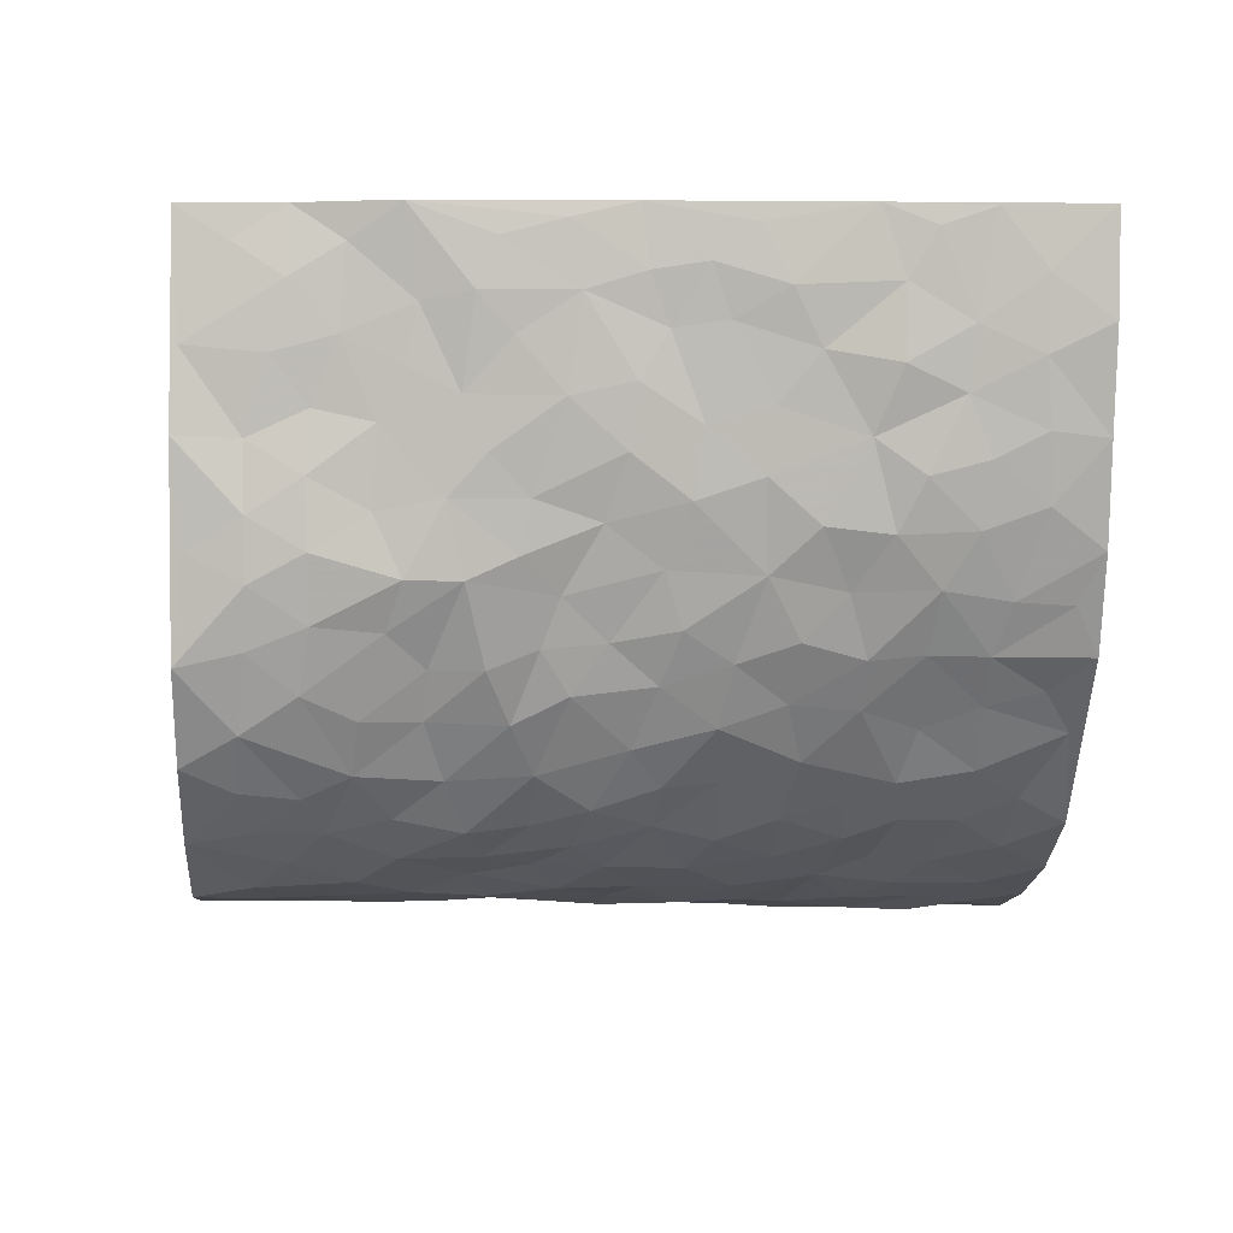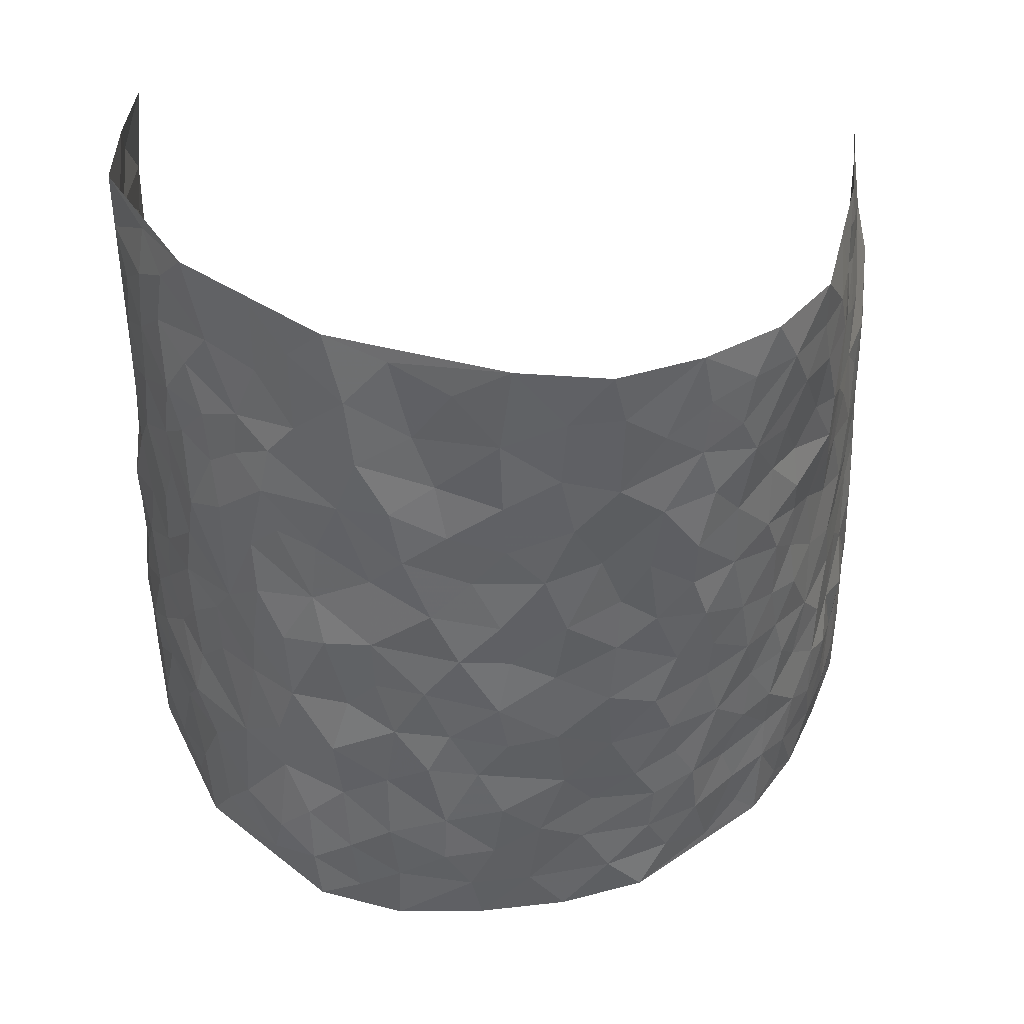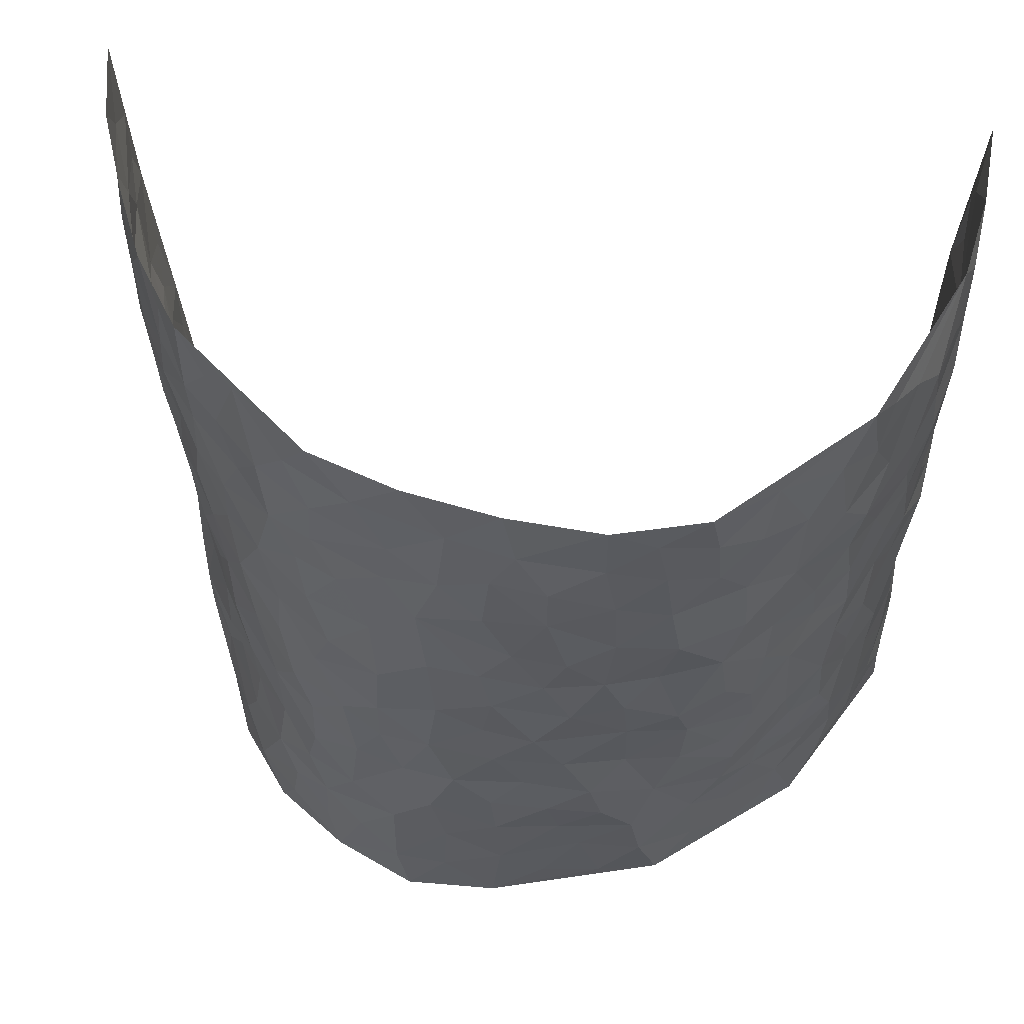
<metadata>
{"format":"obj","ext":"obj","renderer":"f3d","projection":"perspective","resolution":1024,"background":"white","views":[{"elev":-10.0,"azim":86.5,"up":"+Z"},{"elev":-51.1,"azim":-1.7,"up":"+Z"},{"elev":56.8,"azim":-172.9,"up":"+Y"}]}
</metadata>
<code>
v -0.5316 0.008543 0.422
v -0.5541 0.9996 0.4172
v 0.5112 -0.000962 0.4361
v 0.603 0.9921 0.425
v -0.5406 0.3946 0.2342
v -0.5367 0.5031 0.4166
v -0.5456 0.3608 0.2959
v 0.01018 0.003635 -0.2641
v -0.5385 0.255 0.4198
v -0.5488 0.3418 0.361
v -0.5398 0.003967 0.1764
v -0.5405 0.131 0.4206
v -0.5259 0.2942 0.1498
v -0.5396 0.004659 0.3004
v -0.5384 0.292 0.2801
v -0.4189 0.0007302 -0.03894
v -0.5411 0.1929 0.399
v -0.2676 0.1661 -0.1695
v -0.5324 0.3246 0.2153
v -0.5454 0.1238 0.3033
v -0.5484 0.06844 0.3663
v -0.5375 0.06709 0.2377
v -0.5162 0.1277 0.116
v -0.5355 0.07652 0.1653
v -0.5374 0.2108 0.314
v -0.5438 0.2738 0.35
v -0.5418 0.1791 0.2094
v -0.523 0.2109 0.1336
v -0.5409 0.4907 0.3011
v -0.5432 0.38 0.4175
v -0.5243 1.001 0.1718
v -0.4534 0.2218 -0.008278
v 0.2595 0.1606 -0.207
v -0.5379 0.7516 0.4154
v -0.3353 0.3917 -0.1335
v -0.5471 0.755 0.2175
v -0.5464 0.8334 0.2353
v -0.474 0.4428 0.02945
v -0.481 0.6062 0.04644
v -0.4238 0.997 -0.05279
v -0.5392 0.6894 0.3931
v -0.5116 0.563 0.1013
v -0.3582 0.7521 -0.1261
v -0.434 0.2792 -0.0289
v -0.3997 0.224 -0.06473
v -0.4219 0.1612 -0.03587
v -0.3918 0.6357 -0.07753
v -0.3379 0.5585 -0.1397
v 0.1661 0.4765 -0.2339
v -0.3044 0.2195 -0.1487
v -0.202 0.6095 -0.215
v -0.3415 0.6276 -0.1311
v -0.2728 0.05658 -0.161
v -0.496 0.7111 0.06921
v -0.3487 0.1931 -0.1058
v -0.5435 0.6198 0.3083
v -0.03292 0.3492 -0.256
v 0.06309 0.3416 -0.2606
v 0.2895 0.455 -0.1826
v -0.09424 0.5509 -0.2564
v -0.1618 0.5547 -0.2358
v 0.09257 0.6327 -0.2495
v -0.4999 0.3465 0.07525
v -0.5377 0.5749 0.1853
v -0.5479 0.8116 0.3885
v -0.4618 0.1286 0.0161
v -0.3228 0.01124 -0.1174
v -0.5412 0.4676 0.2324
v -0.4936 0.1724 0.06379
v -0.4815 0.01881 0.06927
v -0.2265 0.001067 -0.1955
v -0.4902 0.08815 0.06528
v -0.4524 0.05267 0.00741
v -0.3728 0.03655 -0.07664
v -0.3886 0.1033 -0.06558
v -0.5434 0.6879 0.3272
v -0.5465 0.8756 0.4082
v -0.5396 0.5101 0.1728
v -0.005425 0.9992 -0.2504
v -0.5453 0.6768 0.2387
v -0.4627 0.3147 0.01448
v -0.4348 0.4607 -0.02776
v 0.00841 0.5726 -0.2638
v -0.04723 0.4835 -0.2627
v 0.007165 0.4215 -0.2627
v -0.1127 0.129 -0.2331
v -0.4624 0.6702 0.02133
v -0.5378 0.5646 0.3519
v -0.5341 0.6925 0.1683
v -0.3913 0.2962 -0.07248
v -0.4963 0.268 0.07579
v -0.4279 0.6883 -0.03776
v -0.1678 0.4837 -0.2318
v -0.248 0.4342 -0.1924
v -0.5038 0.6497 0.08815
v -0.001851 0.1192 -0.2627
v -0.373 0.5093 -0.1045
v -0.3162 0.2865 -0.1483
v -0.2329 0.5016 -0.2105
v -0.1688 0.3811 -0.2197
v -0.5368 0.6276 0.4159
v -0.5252 0.6235 0.1428
v -0.5482 0.5814 0.2499
v -0.3195 0.109 -0.1228
v -0.4423 0.533 -0.02284
v -0.5177 0.4071 0.1217
v -0.1247 0.3243 -0.2469
v -0.142 0.2495 -0.2399
v -0.4374 0.6118 -0.02475
v 0.106 0.731 -0.2372
v 0.004374 0.2166 -0.2645
v -0.06642 0.274 -0.2552
v 0.01133 0.29 -0.2631
v -0.3813 0.3626 -0.09109
v -0.1857 0.1836 -0.2218
v -0.5037 0.4885 0.09661
v -0.4593 0.3811 0.00957
v -0.4263 0.391 -0.04658
v -0.2918 0.5226 -0.1771
v -0.2421 0.3488 -0.1901
v -0.3282 0.4657 -0.1451
v -0.212 0.2701 -0.2038
v -0.08667 0.4117 -0.2541
v -0.4777 0.5318 0.04231
v -0.0829 0.1994 -0.2435
v -0.1996 0.09286 -0.2126
v -0.3533 0.2573 -0.1054
v -0.5395 0.4408 0.3645
v -0.548 0.4237 0.3047
v 0.09592 0.4254 -0.254
v 0.2136 0.2413 -0.2304
v 0.08424 0.5195 -0.2501
v 0.02166 0.4894 -0.256
v 0.167 0.3956 -0.2307
v 0.5364 0.4923 0.2436
v 0.2188 0.4373 -0.2158
v 0.2661 0.3171 -0.2065
v 0.1613 0.5699 -0.2348
v 0.1167 1.001 -0.2286
v -0.2813 0.6181 -0.1886
v 0.3729 0.8801 -0.07447
v 0.4206 0.9985 -0.02663
v -0.2107 0.7792 -0.2232
v -0.06159 0.8645 -0.2668
v -0.2966 0.3469 -0.1577
v -0.3973 0.5653 -0.0675
v -0.0629 0.05386 -0.2459
v -0.1432 0.02228 -0.2216
v 0.1346 0.005166 -0.2692
v 0.01001 0.861 -0.2551
v -0.01721 0.7003 -0.2601
v 0.3802 0.1996 -0.09781
v 0.3209 0.2927 -0.1542
v 0.4644 0.5244 0.05594
v 0.4375 0.5461 -0.00453
v 0.4036 0.1375 -0.0742
v 0.4324 0.2286 -0.00987
v 0.3727 0.3635 -0.09983
v 0.02356 0.6424 -0.2609
v -0.05845 0.6273 -0.2598
v -0.146 0.7286 -0.2471
v -0.08752 0.6921 -0.2616
v -0.06174 0.7914 -0.2644
v -0.1353 0.6319 -0.2477
v 0.01914 0.7756 -0.2576
v 0.2338 1 -0.1876
v -0.02262 0.9272 -0.2592
v -0.2628 0.8439 -0.2021
v -0.2005 0.878 -0.2353
v -0.2984 0.7784 -0.1708
v -0.2458 0.9952 -0.2229
v -0.2244 0.6945 -0.2205
v -0.304 0.6981 -0.1758
v -0.1423 0.8284 -0.2533
v -0.1281 0.997 -0.2567
v 0.2099 0.7485 -0.2042
v 0.1699 0.6694 -0.2223
v 0.3044 0.5979 -0.1513
v 0.254 0.5267 -0.1962
v 0.2559 0.6687 -0.1876
v 0.3763 0.745 -0.08043
v 0.3278 0.6851 -0.1315
v 0.2686 0.7355 -0.1693
v 0.06342 0.9311 -0.2427
v 0.07528 0.8246 -0.2438
v 0.1383 0.8601 -0.2224
v 0.2384 0.875 -0.1855
v 0.3006 0.7952 -0.1507
v 0.2286 0.599 -0.2089
v -0.5428 0.8688 0.3186
v -0.5163 0.818 0.1205
v -0.5484 0.7765 0.3054
v -0.5463 1.001 0.2936
v -0.5428 0.9414 0.3588
v -0.5458 0.924 0.2466
v -0.5288 0.8873 0.1702
v -0.4804 0.9299 0.05097
v -0.5097 0.8877 0.1009
v -0.5227 0.7469 0.1242
v -0.4607 0.8144 0.01161
v -0.492 0.782 0.06525
v -0.4369 0.9 -0.03363
v -0.3609 0.8766 -0.1282
v -0.4503 0.9595 -0.00251
v -0.4102 0.8145 -0.07136
v -0.3947 0.9348 -0.08918
v -0.3204 0.9702 -0.1539
v -0.4414 0.7599 -0.03365
v -0.3081 0.8992 -0.1772
v -0.2571 0.9276 -0.2136
v 0.1488 0.7871 -0.2176
v 0.2421 0.8064 -0.1856
v 0.1809 0.9356 -0.2095
v 0.3484 0.8129 -0.09666
v 0.3122 0.8826 -0.1374
v 0.3379 0.9835 -0.09797
v 0.27 0.9395 -0.1627
v 0.3833 0.9484 -0.05854
v 0.3487 0.4958 -0.122
v 0.3078 0.5322 -0.1589
v 0.4137 0.6035 -0.03677
v 0.3803 0.6652 -0.07518
v 0.3662 0.5896 -0.1003
v 0.3357 0.1936 -0.1517
v 0.4145 0.3362 -0.04642
v 0.3982 0.5232 -0.05914
v 0.3252 0.3912 -0.1486
v -0.1283 0.9133 -0.2558
v -0.1867 0.9556 -0.241
v 0.311 0.1366 -0.1748
v 0.4524 0.01451 0.07146
v 0.203 0.3363 -0.2265
v 0.2664 0.3885 -0.1969
v 0.4663 0.2473 0.04163
v 0.5362 0.993 0.1893
v 0.5567 0.2454 0.4295
v 0.4193 0.8119 -0.0256
v 0.5159 0.4835 0.1722
v 0.4197 0.7468 -0.03225
v 0.5739 0.4934 0.4278
v 0.4884 0.2923 0.1255
v 0.4229 0.468 -0.01622
v 0.516 0.3074 0.2317
v 0.4461 0.4149 0.02981
v 0.421 0.003348 -0.04811
v 0.09756 0.2541 -0.2595
v 0.4265 0.07819 -0.03152
v 0.1375 0.3214 -0.2404
v 0.3695 0.2697 -0.09577
v 0.533 0.2613 0.3264
v 0.4819 0.4595 0.1023
v 0.4562 0.08166 0.03598
v 0.3938 0.4271 -0.07054
v 0.474 0.3704 0.06709
v 0.2827 0.236 -0.1929
v 0.4044 0.2736 -0.04433
v 0.264 0.08171 -0.2071
v 0.3474 0.005521 -0.1468
v 0.2478 0.005572 -0.2185
v 0.2073 0.118 -0.2356
v 0.07676 0.1713 -0.2623
v 0.1533 0.1931 -0.2523
v 0.472 0.1465 0.069
v 0.5291 0.4184 0.2283
v 0.4997 0.2184 0.2039
v 0.4722 0.08 0.1079
v 0.4915 0.3821 0.1266
v 0.5054 0.3361 0.1728
v 0.5497 0.321 0.3354
v 0.5223 0.5637 0.2001
v 0.4856 0.1436 0.1483
v 0.4907 0.148 0.2207
v 0.5387 0.3629 0.291
v 0.561 0.3439 0.3919
v 0.5552 0.433 0.3358
v 0.4664 0.3125 0.04111
v 0.504 0.1033 0.2766
v 0.3215 0.06686 -0.1699
v 0.3785 0.0717 -0.1141
v 0.08061 0.0797 -0.2659
v 0.1527 0.07499 -0.2591
v 0.5919 0.7422 0.4254
v 0.4794 0.07763 0.1893
v 0.4779 0.2143 0.1125
v 0.5684 0.4184 0.4103
v 0.5625 0.5029 0.3565
v 0.5172 0.2471 0.2624
v 0.4419 0.149 -0.005283
v 0.4797 0.0002716 0.1917
v 0.4196 0.3944 -0.02314
v 0.5137 0.06121 0.3963
v 0.5239 0.124 0.4348
v 0.5135 0.1775 0.2954
v 0.5203 0.1209 0.3538
v 0.4925 0.007384 0.2869
v 0.5318 0.1851 0.3918
v 0.5005 0.5524 0.1233
v 0.5125 0.6297 0.1482
v 0.4692 0.6346 0.05019
v 0.5534 0.6856 0.2767
v 0.4985 0.7682 0.09016
v 0.5804 0.6177 0.4051
v 0.5333 0.6375 0.2207
v 0.5532 0.5893 0.3063
v 0.5287 0.7399 0.1886
v 0.5451 0.5251 0.2986
v 0.5698 0.5673 0.3653
v 0.5725 0.652 0.34
v 0.4995 0.6897 0.09819
v 0.4587 0.7228 0.03526
v 0.4322 0.6741 -0.01564
v 0.5693 0.8453 0.303
v 0.5323 0.8665 0.1655
v 0.5623 0.7706 0.2609
v 0.5774 0.771 0.3454
v 0.5492 0.8386 0.2322
v 0.597 0.8672 0.4223
v 0.5264 0.7979 0.148
v 0.5918 0.8042 0.4012
v 0.5434 0.9259 0.1945
v 0.5787 0.9925 0.3048
v 0.4877 0.9955 0.07691
v 0.5673 0.9194 0.2702
v 0.5873 0.9213 0.3545
v 0.513 0.9308 0.1197
v 0.4616 0.9001 0.02627
v 0.4221 0.8808 -0.02694
v 0.4549 0.9683 0.02398
v 0.4692 0.8206 0.03598
v 0.503 0.8579 0.09438
f 29 6 128
f 12 21 20
f 26 10 9
f 55 45 46
f 27 19 15
f 26 9 17
f 101 6 88
f 12 1 21
f 7 15 19
f 125 86 96
f 84 123 85
f 129 29 128
f 25 27 15
f 12 20 17
f 73 75 66
f 22 14 11
f 26 17 25
f 9 12 17
f 25 15 26
f 5 129 7
f 52 146 48
f 55 18 50
f 7 19 5
f 20 27 25
f 124 82 105
f 41 76 34
f 20 14 22
f 14 20 21
f 14 21 1
f 24 22 11
f 24 27 22
f 72 66 69
f 69 32 91
f 70 24 11
f 24 23 27
f 17 20 25
f 27 20 22
f 10 15 7
f 10 26 15
f 23 28 27
f 27 13 19
f 28 23 69
f 13 27 28
f 119 121 94
f 10 7 129
f 6 30 128
f 9 10 30
f 36 192 80
f 80 102 89
f 118 81 44
f 64 103 78
f 115 126 86
f 45 32 46
f 91 63 13
f 129 68 29
f 95 87 54
f 95 54 199
f 202 40 204
f 82 97 105
f 29 88 6
f 18 55 104
f 148 126 71
f 38 82 124
f 50 18 122
f 117 82 38
f 5 19 106
f 82 117 118
f 80 64 102
f 127 45 55
f 194 77 190
f 98 35 114
f 39 124 105
f 127 50 98
f 106 19 13
f 66 75 46
f 39 95 42
f 63 117 38
f 95 89 102
f 101 56 76
f 51 140 99
f 18 53 126
f 62 83 132
f 45 127 90
f 112 113 57
f 103 29 68
f 130 85 58
f 109 39 105
f 35 94 121
f 113 246 58
f 151 165 163
f 120 100 94
f 114 127 98
f 192 190 65
f 95 39 87
f 36 191 37
f 67 104 74
f 56 101 88
f 13 63 106
f 192 34 76
f 268 241 243
f 108 115 125
f 93 84 60
f 133 84 85
f 156 288 157
f 101 76 41
f 80 103 64
f 105 97 146
f 99 61 51
f 92 109 47
f 125 96 111
f 158 227 153
f 75 104 55
f 69 66 32
f 81 91 32
f 106 78 68
f 42 64 78
f 77 34 65
f 24 70 72
f 75 73 16
f 16 71 67
f 2 34 77
f 13 28 91
f 103 56 88
f 56 80 76
f 72 69 23
f 11 16 70
f 16 73 70
f 16 67 74
f 115 18 126
f 24 72 23
f 73 72 70
f 16 74 75
f 72 73 66
f 32 45 44
f 84 83 60
f 66 46 32
f 78 106 116
f 117 63 81
f 67 53 104
f 103 68 78
f 69 91 28
f 36 80 89
f 106 38 116
f 106 68 5
f 81 118 117
f 62 132 138
f 32 44 81
f 53 67 71
f 57 58 85
f 123 100 107
f 93 60 61
f 33 230 224
f 8 96 147
f 132 133 130
f 140 48 119
f 93 100 123
f 122 98 50
f 164 60 160
f 53 71 126
f 125 112 108
f 193 194 195
f 75 55 46
f 63 91 81
f 56 103 80
f 196 198 31
f 18 104 53
f 121 48 97
f 38 106 63
f 118 97 82
f 97 35 121
f 51 172 140
f 130 134 49
f 87 39 109
f 288 252 263
f 97 114 35
f 47 43 92
f 57 113 58
f 248 130 58
f 34 101 41
f 114 90 127
f 116 124 42
f 145 94 35
f 118 114 97
f 167 79 175
f 98 145 35
f 85 123 57
f 43 47 52
f 199 36 89
f 42 78 116
f 159 83 62
f 88 29 103
f 74 104 75
f 118 44 90
f 173 140 172
f 42 95 102
f 190 192 37
f 65 190 77
f 89 95 199
f 125 111 112
f 92 87 109
f 18 115 122
f 177 180 176
f 112 57 107
f 109 105 146
f 93 94 100
f 285 286 275
f 96 86 147
f 137 232 131
f 57 123 107
f 87 92 208
f 49 134 136
f 132 130 49
f 161 164 162
f 50 127 55
f 122 108 107
f 122 107 100
f 48 140 52
f 118 90 114
f 99 119 94
f 123 84 93
f 36 37 192
f 48 121 119
f 120 122 100
f 39 42 124
f 38 124 116
f 248 58 246
f 44 45 90
f 98 122 120
f 146 52 47
f 94 93 99
f 168 209 170
f 212 183 188
f 202 197 200
f 42 102 64
f 107 108 112
f 99 93 61
f 8 280 96
f 112 111 113
f 125 115 86
f 115 108 122
f 128 30 10
f 5 68 129
f 10 129 128
f 132 49 138
f 83 84 133
f 130 133 85
f 83 133 132
f 248 134 130
f 156 152 224
f 151 110 165
f 212 186 211
f 153 224 249
f 254 251 244
f 246 261 262
f 225 158 249
f 49 136 179
f 185 184 150
f 214 188 181
f 181 188 182
f 161 163 174
f 143 170 172
f 110 211 185
f 184 79 167
f 174 228 169
f 62 110 159
f 163 150 144
f 210 169 229
f 170 143 168
f 176 211 110
f 98 120 145
f 94 145 120
f 48 146 97
f 109 146 47
f 148 86 126
f 147 86 148
f 71 8 148
f 8 147 148
f 244 276 254
f 232 136 134
f 174 143 161
f 60 83 160
f 163 162 151
f 159 160 83
f 261 281 262
f 259 281 149
f 219 220 59
f 246 113 111
f 33 255 131
f 157 256 152
f 137 255 153
f 230 278 279
f 262 260 33
f 154 155 242
f 131 255 137
f 248 131 232
f 281 280 149
f 259 258 278
f 220 179 59
f 159 151 160
f 162 160 151
f 164 61 60
f 228 174 144
f 144 174 163
f 159 110 151
f 161 172 164
f 186 184 185
f 161 162 163
f 61 164 51
f 160 162 164
f 187 217 213
f 150 163 165
f 205 202 200
f 79 184 139
f 170 43 173
f 174 169 143
f 161 143 172
f 167 144 150
f 176 180 183
f 172 170 173
f 223 226 221
f 185 150 165
f 99 140 119
f 207 206 203
f 172 51 164
f 43 52 173
f 173 52 140
f 167 175 228
f 228 229 169
f 210 168 169
f 177 110 62
f 189 138 179
f 62 138 177
f 136 232 233
f 181 182 222
f 150 184 167
f 178 180 189
f 49 179 138
f 177 138 189
f 180 178 182
f 178 179 220
f 307 308 304
f 222 223 221
f 215 187 188
f 176 183 212
f 187 213 186
f 214 215 188
f 185 211 186
f 237 181 239
f 182 188 183
f 110 185 165
f 216 215 141
f 211 176 212
f 182 183 180
f 176 110 177
f 213 184 186
f 178 189 179
f 177 189 180
f 195 190 37
f 197 198 200
f 195 194 190
f 34 192 65
f 80 192 76
f 37 196 195
f 194 2 77
f 193 2 194
f 196 37 191
f 31 193 195
f 198 196 191
f 31 195 196
f 199 201 191
f 197 204 31
f 198 191 201
f 31 198 197
f 201 199 54
f 36 199 191
f 54 208 201
f 208 43 205
f 208 54 87
f 198 201 200
f 206 205 203
f 43 170 203
f 210 207 209
f 40 202 206
f 31 204 40
f 197 202 204
f 208 205 200
f 43 203 205
f 205 206 202
f 203 209 207
f 171 40 207
f 40 206 207
f 208 200 201
f 43 208 92
f 170 209 203
f 168 143 169
f 207 210 171
f 168 210 209
f 188 187 212
f 212 187 186
f 166 139 213
f 184 213 139
f 237 214 181
f 215 214 141
f 216 141 218
f 213 217 166
f 142 166 216
f 217 216 166
f 187 215 217
f 216 217 215
f 237 141 214
f 142 216 218
f 223 222 182
f 179 136 59
f 223 220 219
f 267 238 251
f 237 327 141
f 223 182 178
f 158 290 253
f 220 223 178
f 59 233 227
f 233 59 136
f 248 246 131
f 153 249 158
f 251 254 267
f 223 219 226
f 111 261 246
f 297 251 238
f 276 256 157
f 167 228 144
f 229 228 175
f 175 171 229
f 229 171 210
f 260 257 33
f 265 271 272
f 266 289 283
f 269 243 250
f 249 224 152
f 266 283 271
f 227 233 137
f 253 227 158
f 325 313 320
f 135 264 275
f 310 329 239
f 270 298 297
f 249 256 225
f 275 273 269
f 311 222 221
f 155 154 299
f 234 276 157
f 310 311 299
f 222 239 181
f 221 226 155
f 266 263 252
f 242 290 244
f 264 273 275
f 273 264 243
f 242 244 154
f 276 290 225
f 288 234 157
f 240 282 302
f 275 286 306
f 225 290 158
f 234 263 284
f 241 254 276
f 233 232 137
f 137 153 227
f 264 135 238
f 244 251 154
f 260 259 257
f 227 253 219
f 33 224 255
f 154 297 299
f 240 302 307
f 297 154 251
f 264 268 243
f 253 226 219
f 271 284 263
f 277 294 293
f 290 242 253
f 241 234 284
f 59 227 219
f 242 155 226
f 252 245 231
f 157 152 156
f 257 230 33
f 152 256 249
f 278 230 257
f 262 33 131
f 224 153 255
f 259 278 257
f 134 248 232
f 230 279 224
f 96 261 111
f 261 96 280
f 280 281 261
f 246 262 131
f 252 247 245
f 268 267 241
f 283 277 272
f 288 247 252
f 275 274 285
f 295 291 294
f 267 268 264
f 263 234 288
f 309 310 299
f 290 276 244
f 283 272 271
f 267 254 241
f 265 243 241
f 236 240 285
f 297 238 270
f 303 305 298
f 241 276 234
f 221 155 299
f 272 277 293
f 250 243 287
f 286 285 240
f 284 271 265
f 271 263 266
f 295 3 291
f 225 256 276
f 241 284 265
f 289 266 231
f 3 292 291
f 321 235 323
f 293 294 296
f 279 278 258
f 245 279 258
f 279 156 224
f 260 281 259
f 280 8 149
f 262 281 260
f 231 266 252
f 267 264 238
f 306 304 270
f 283 289 295
f 243 269 273
f 236 269 250
f 294 292 296
f 274 236 285
f 269 274 275
f 250 287 293
f 245 289 231
f 236 274 269
f 156 279 247
f 242 226 253
f 247 279 245
f 243 265 287
f 288 156 247
f 265 272 293
f 296 292 236
f 293 287 265
f 295 294 277
f 277 283 295
f 236 250 296
f 289 3 295
f 292 294 291
f 293 296 250
f 300 304 308
f 325 320 235
f 329 330 326
f 270 304 303
f 270 303 298
f 309 305 301
f 135 306 270
f 299 297 298
f 298 309 299
f 238 135 270
f 300 314 305
f 303 300 305
f 304 306 307
f 300 303 304
f 282 319 315
f 322 325 235
f 275 306 135
f 307 306 286
f 240 307 286
f 308 307 302
f 302 282 308
f 308 282 315
f 305 309 298
f 310 309 301
f 310 301 329
f 310 239 311
f 222 311 239
f 299 311 221
f 319 312 315
f 312 323 316
f 301 305 318
f 305 314 316
f 300 308 315
f 316 314 312
f 312 314 315
f 315 314 300
f 323 312 324
f 316 313 318
f 282 4 317
f 330 313 325
f 4 321 324
f 235 320 323
f 282 317 319
f 312 319 317
f 326 325 322
f 316 320 313
f 316 318 305
f 142 218 327
f 327 218 141
f 316 323 320
f 324 312 317
f 4 324 317
f 321 323 324
f 318 313 330
f 328 326 322
f 326 327 329
f 329 327 237
f 326 328 327
f 322 142 328
f 327 328 142
f 329 237 239
f 301 318 330
f 326 330 325
f 330 329 301

</code>
